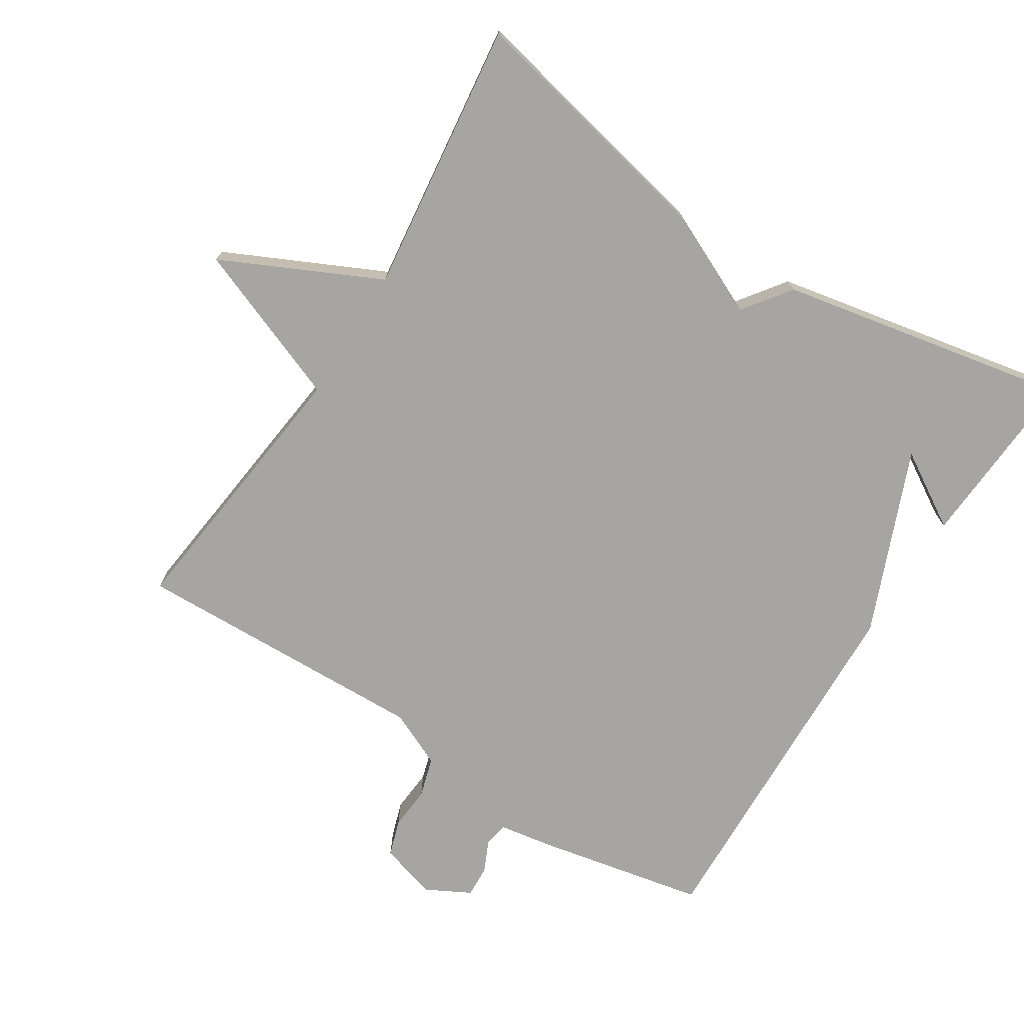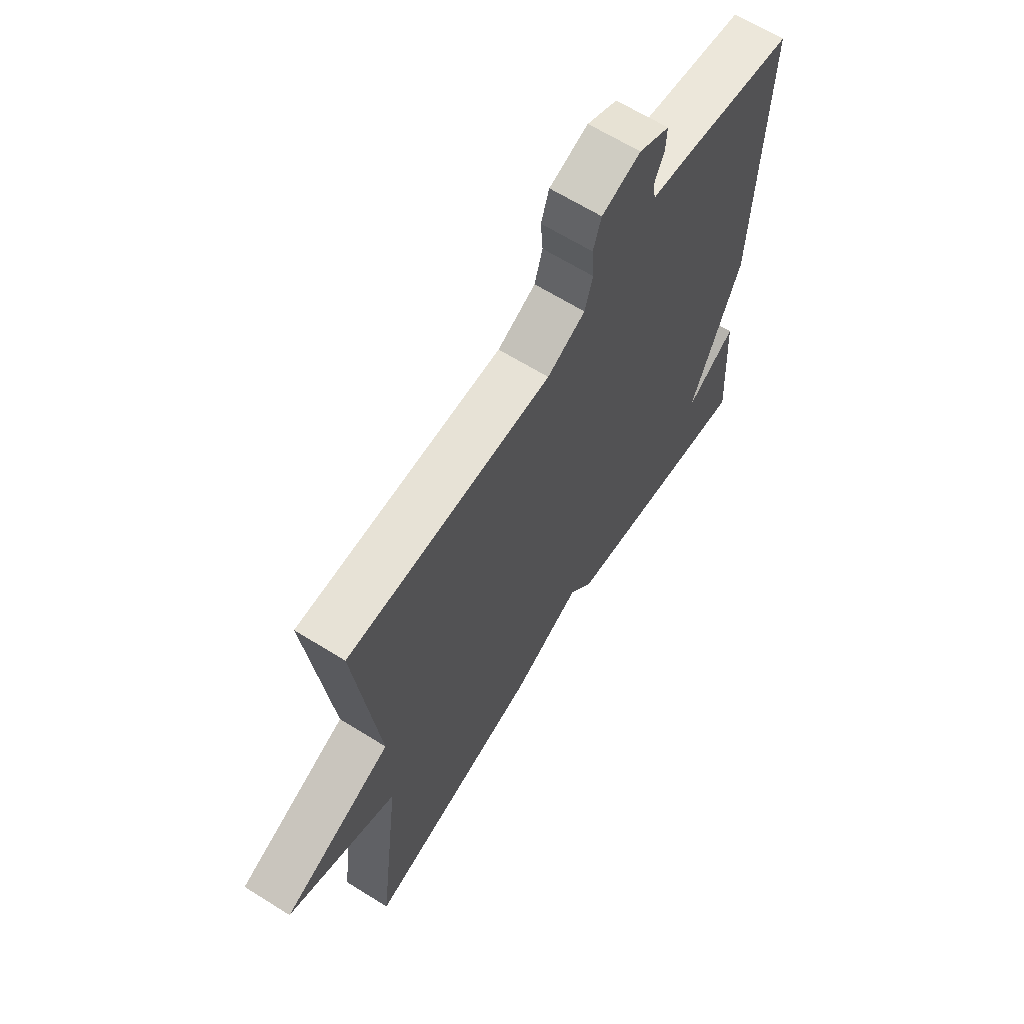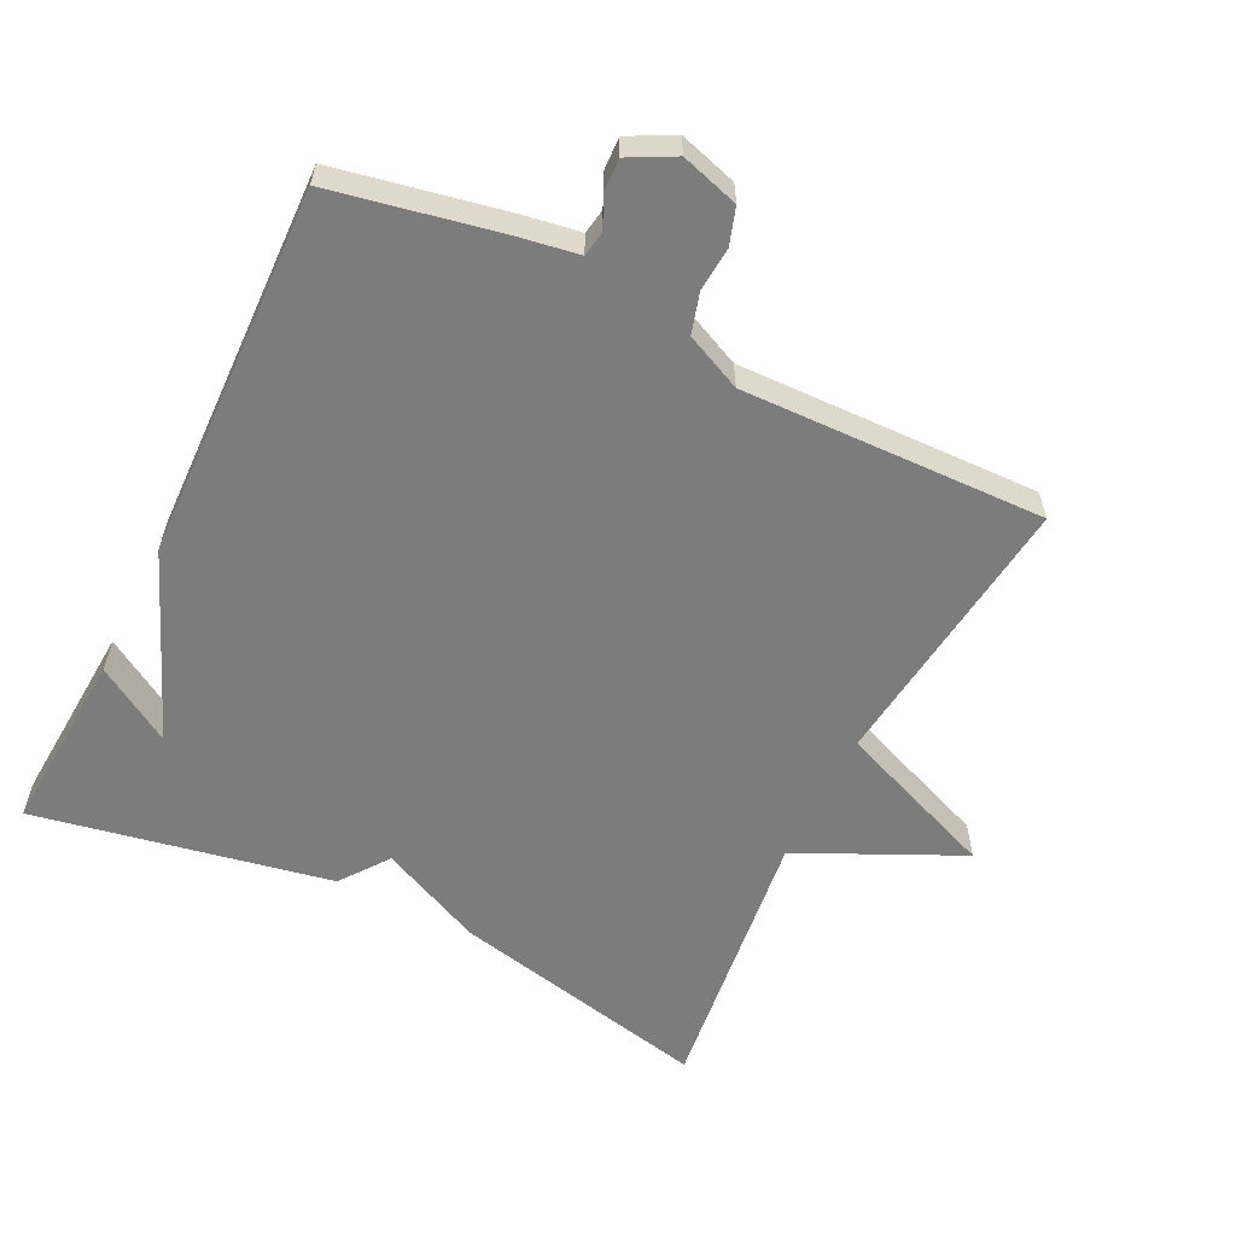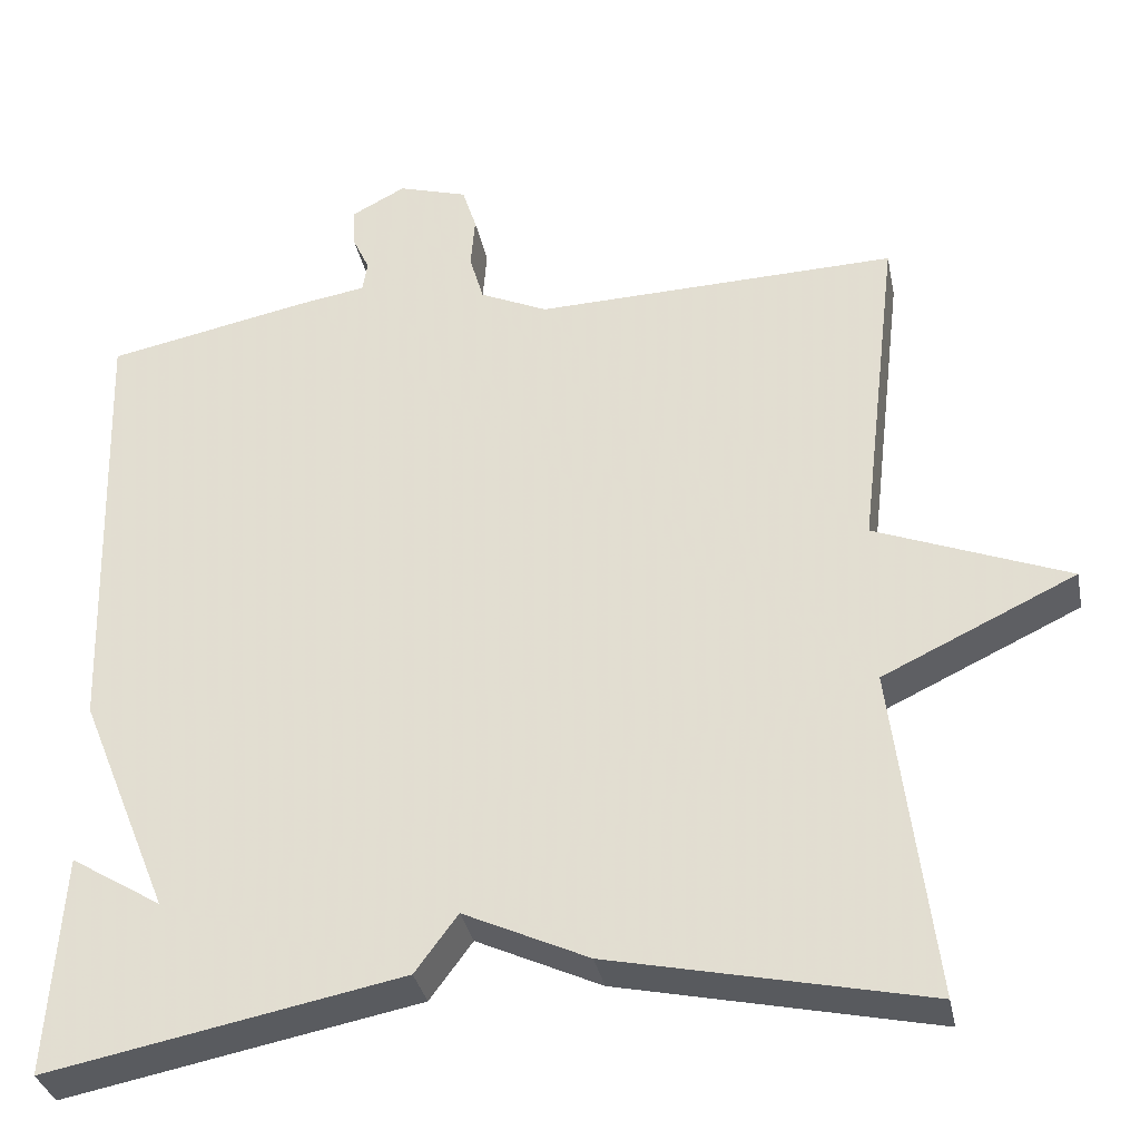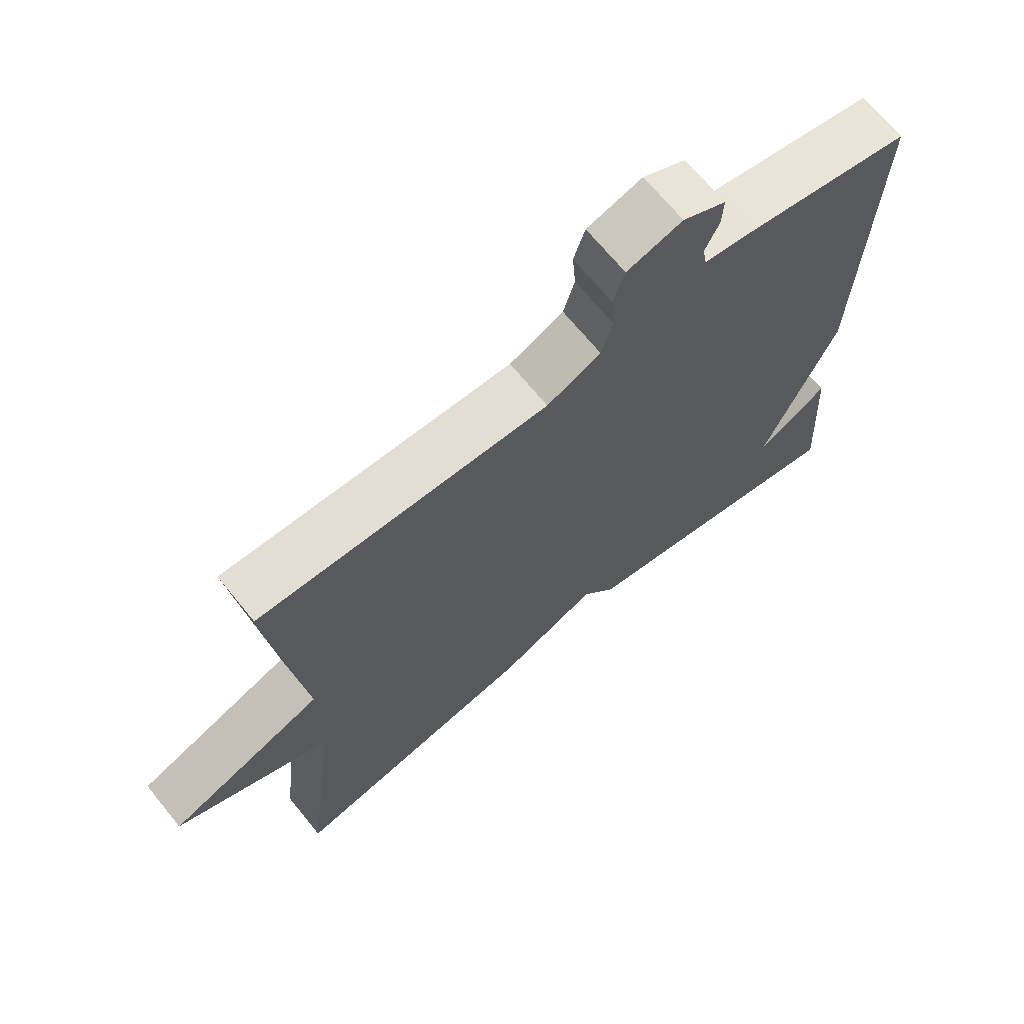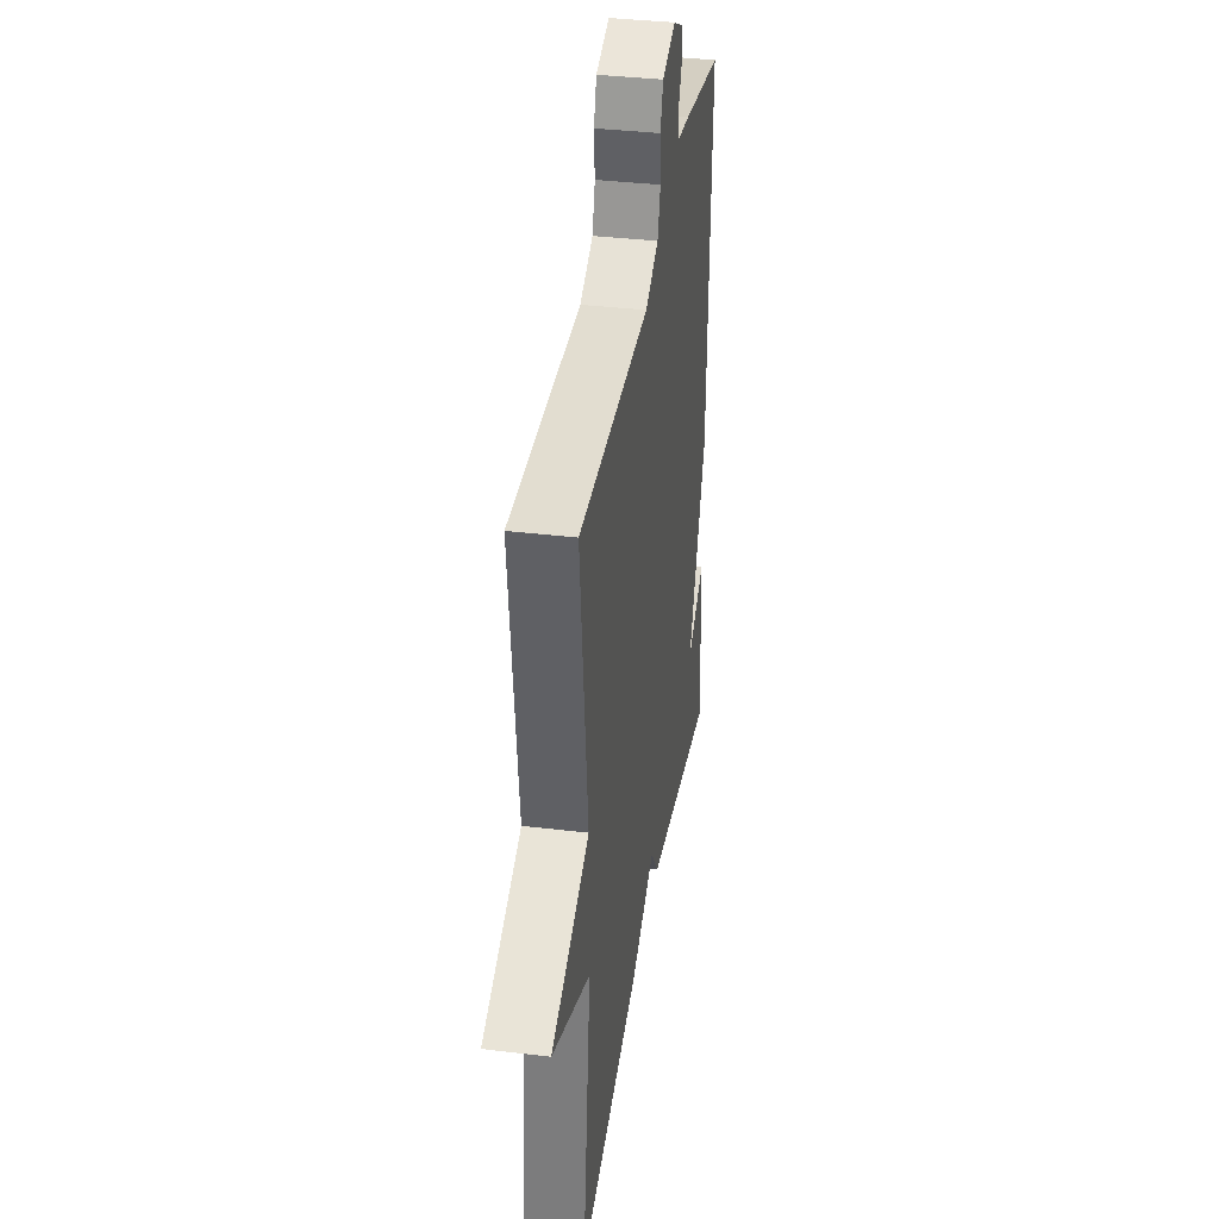
<metadata>
{"format":"obj","ext":"obj","renderer":"f3d","projection":"perspective","resolution":1024,"background":"white","views":[{"elev":-73.7,"azim":147.8,"up":"+Y"},{"elev":65.1,"azim":122.1,"up":"+Z"},{"elev":-58.8,"azim":-26.3,"up":"+Y"},{"elev":-33.8,"azim":11.3,"up":"+Z"},{"elev":68.7,"azim":140.8,"up":"+Z"},{"elev":36.7,"azim":98.9,"up":"+Z"}]}
</metadata>
<code>
v 0.5 0.07 -0.5
v 0.124 0.07 -0.418
v -0.025 0.07 -0.349
v -0.076 0.07 -0.418
v -0.5 0.07 -0.5
v -0.483 0.07 -0.236
v -0.374 0.07 -0.303
v -0.483 0.07 -0.036
v -0.5 0.07 0.5
v -0.255 0.07 0.549
v -0.175 0.07 0.562
v -0.169 0.07 0.598
v -0.19 0.07 0.644
v -0.192 0.07 0.69
v -0.127 0.07 0.724
v -0.044 0.07 0.699
v -0.027 0.07 0.646
v -0.032 0.07 0.583
v -0.015 0.07 0.525
v 0.066 0.07 0.488
v 0.5 0.07 0.5
v 0.452 0.07 0.097
v 0.683 0.07 0.006
v 0.452 0.07 -0.103
v 0.5 0 -0.5
v 0.124 0 -0.418
v -0.025 0 -0.349
v -0.076 0 -0.418
v -0.5 0 -0.5
v -0.483 0 -0.236
v -0.374 0 -0.303
v -0.483 0 -0.036
v -0.5 0 0.5
v -0.255 0 0.549
v -0.175 0 0.562
v -0.169 0 0.598
v -0.19 0 0.644
v -0.192 0 0.69
v -0.127 0 0.724
v -0.044 0 0.699
v -0.027 0 0.646
v -0.032 0 0.583
v -0.015 0 0.525
v 0.066 0 0.488
v 0.5 0 0.5
v 0.452 0 0.097
v 0.683 0 0.006
v 0.452 0 -0.103
f 22 23 24
f 20 21 22
f 19 20 22 24
f 16 17 18
f 15 16 18
f 14 15 18
f 13 14 18
f 12 13 18
f 11 12 18 19
f 11 19 24
f 10 11 24
f 9 10 24
f 8 9 24
f 7 8 24
f 5 6 7
f 3 4 5 7
f 24 1 2 3
f 3 7 24
f 48 47 46
f 46 45 44
f 48 46 44 43
f 42 41 40
f 42 40 39
f 42 39 38
f 42 38 37
f 42 37 36
f 43 42 36 35
f 48 43 35
f 48 35 34
f 48 34 33
f 48 33 32
f 48 32 31
f 31 30 29
f 31 29 28 27
f 27 26 25 48
f 48 31 27
f 1 25 26 2
f 2 26 27 3
f 3 27 28 4
f 4 28 29 5
f 5 29 30 6
f 6 30 31 7
f 7 31 32 8
f 8 32 33 9
f 9 33 34 10
f 10 34 35 11
f 11 35 36 12
f 12 36 37 13
f 13 37 38 14
f 14 38 39 15
f 15 39 40 16
f 16 40 41 17
f 17 41 42 18
f 18 42 43 19
f 19 43 44 20
f 20 44 45 21
f 21 45 46 22
f 22 46 47 23
f 23 47 48 24
f 24 48 25 1

</code>
